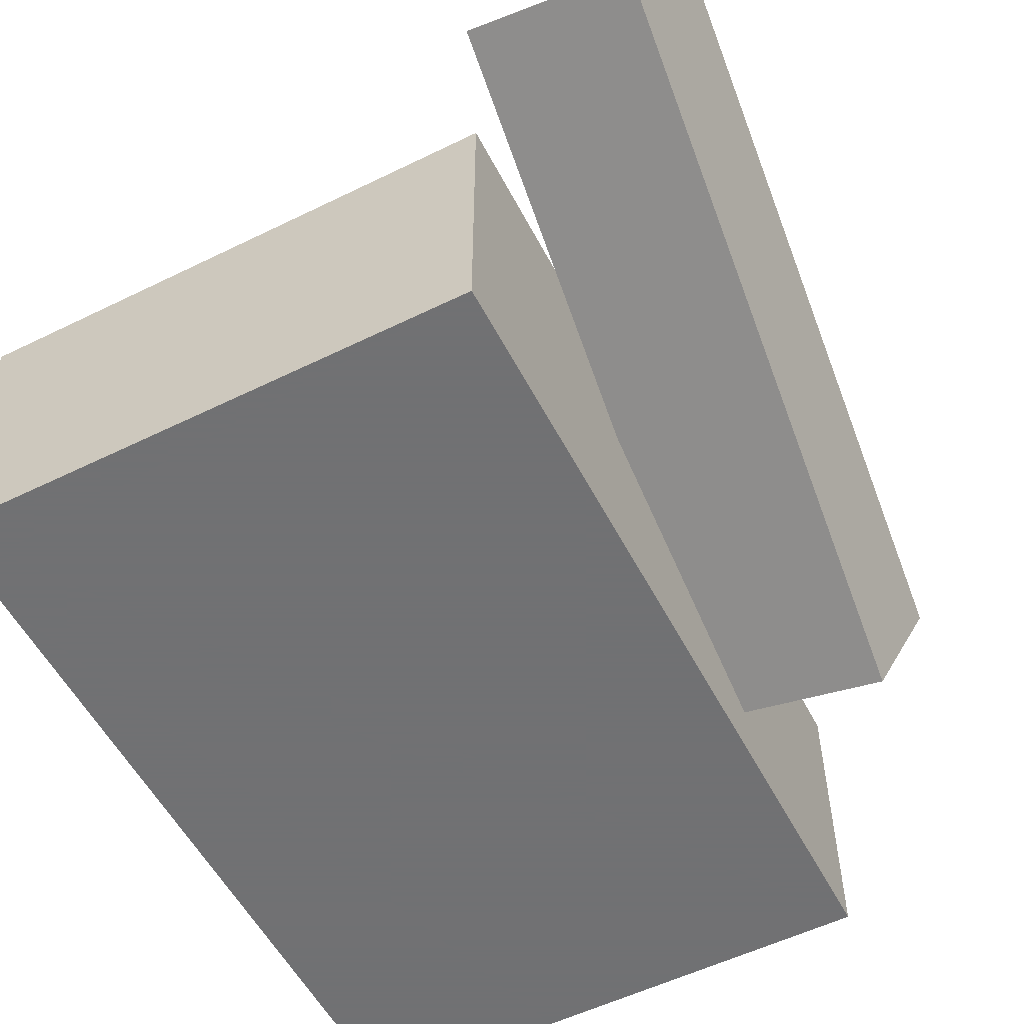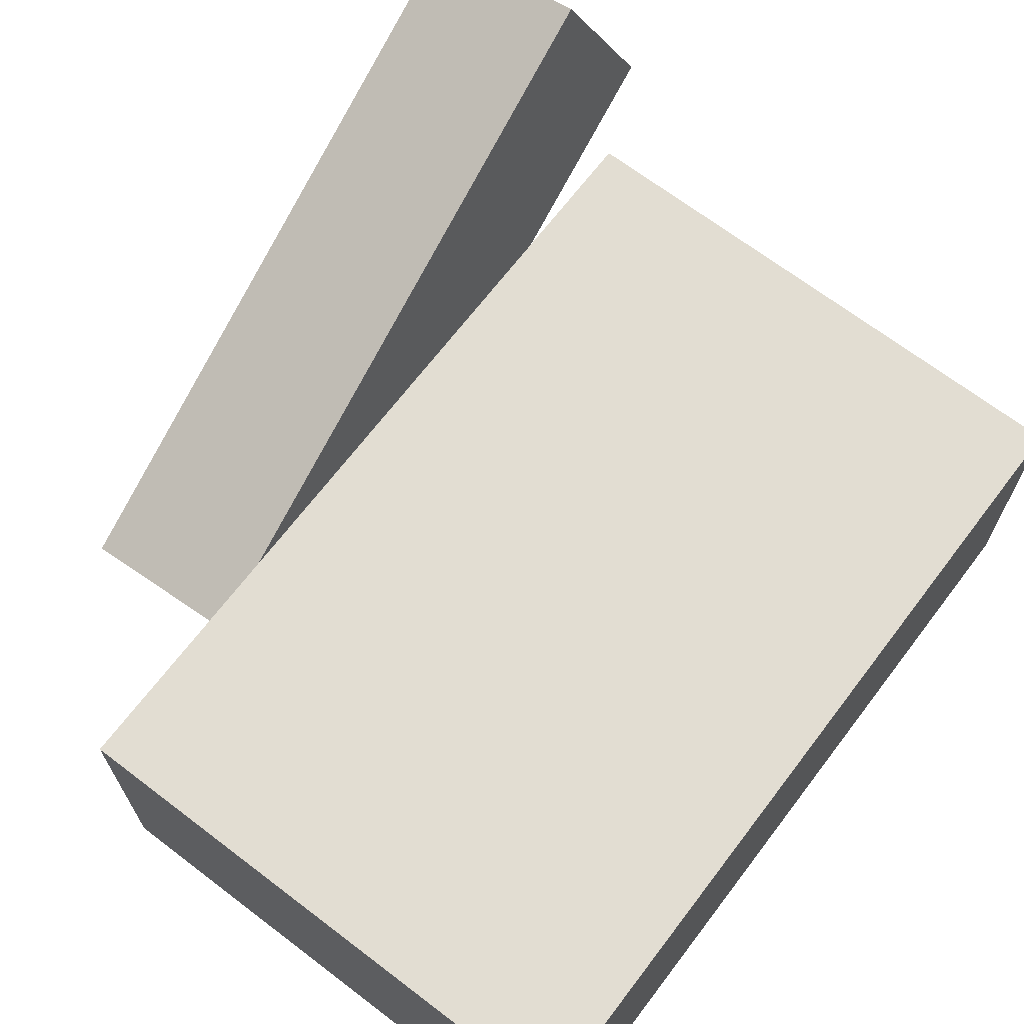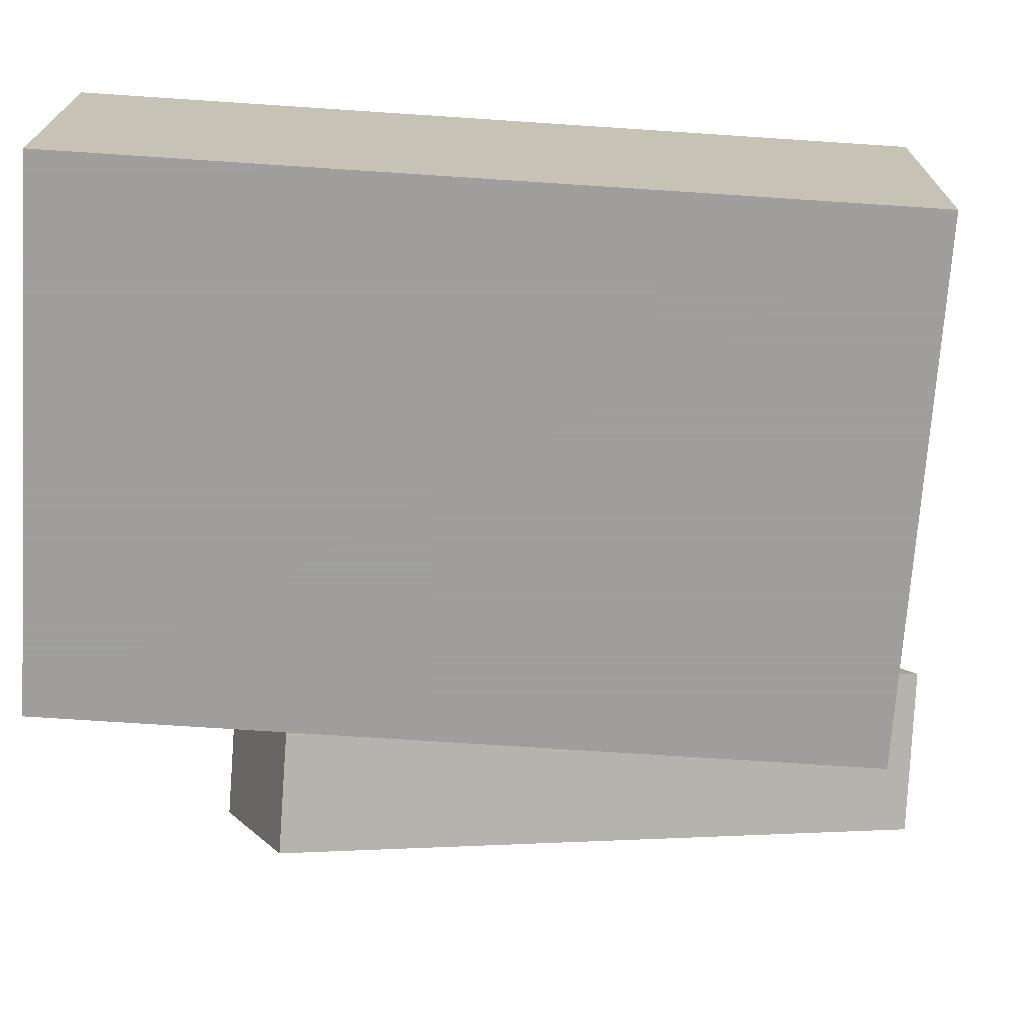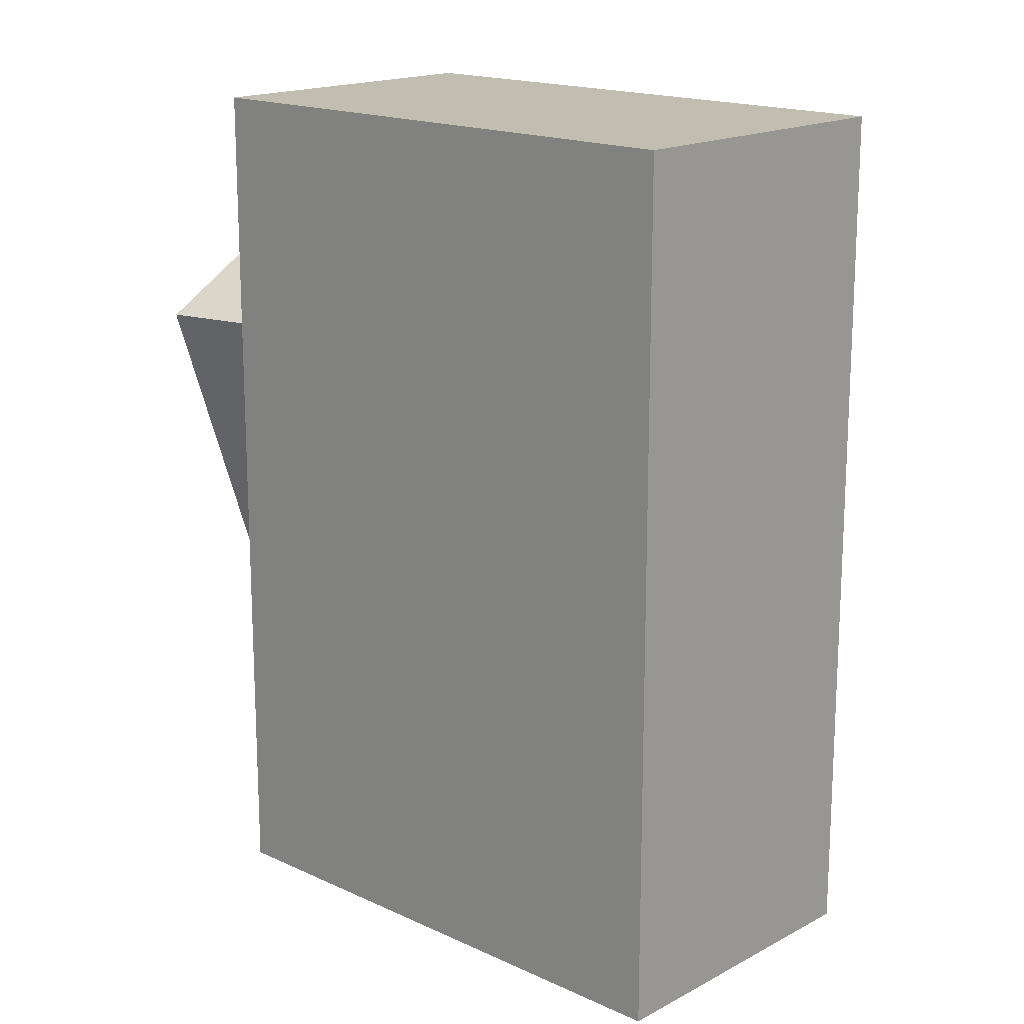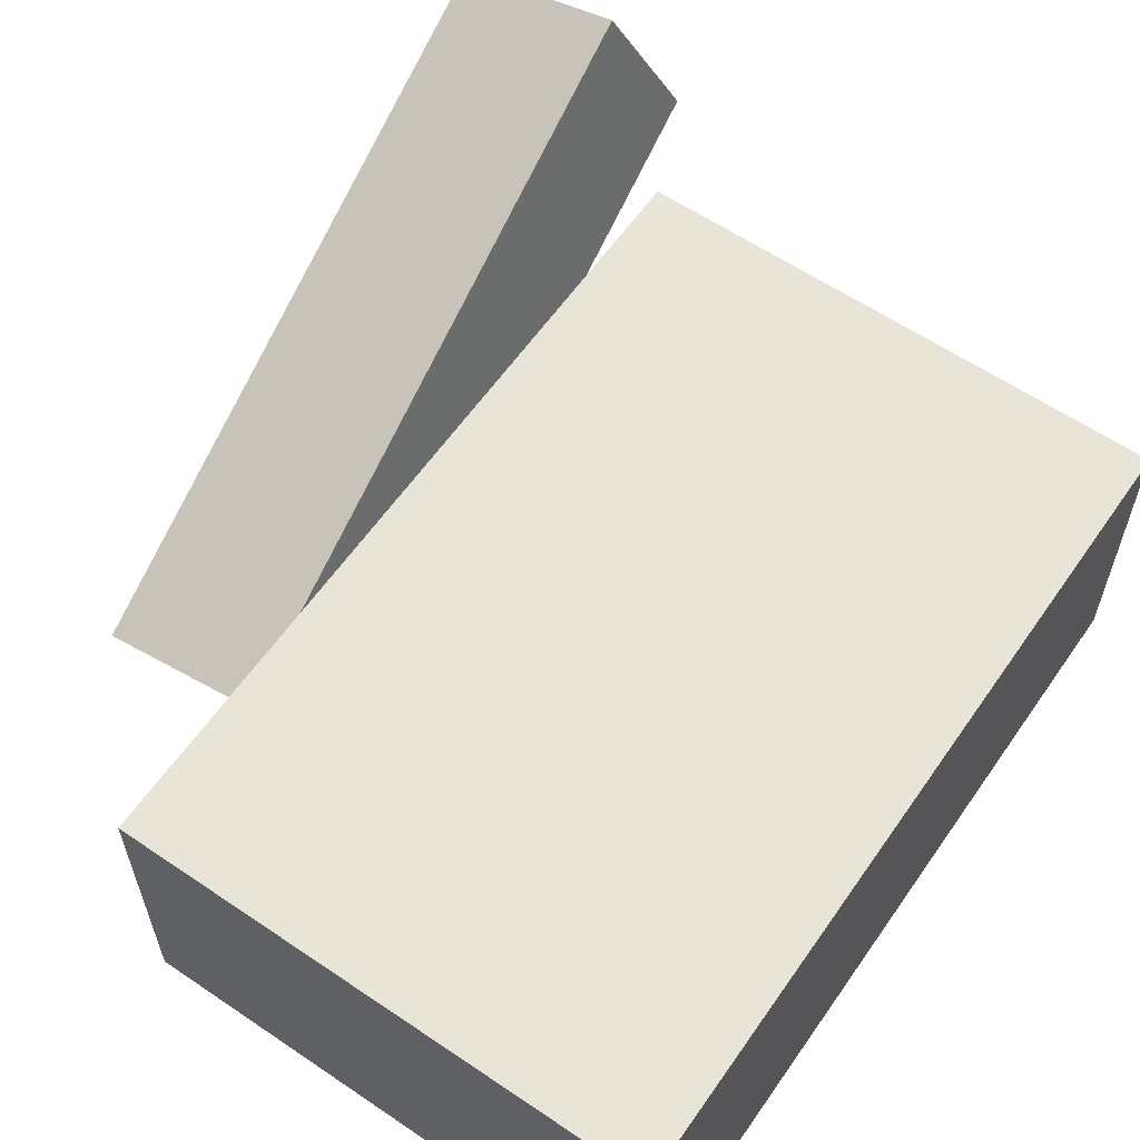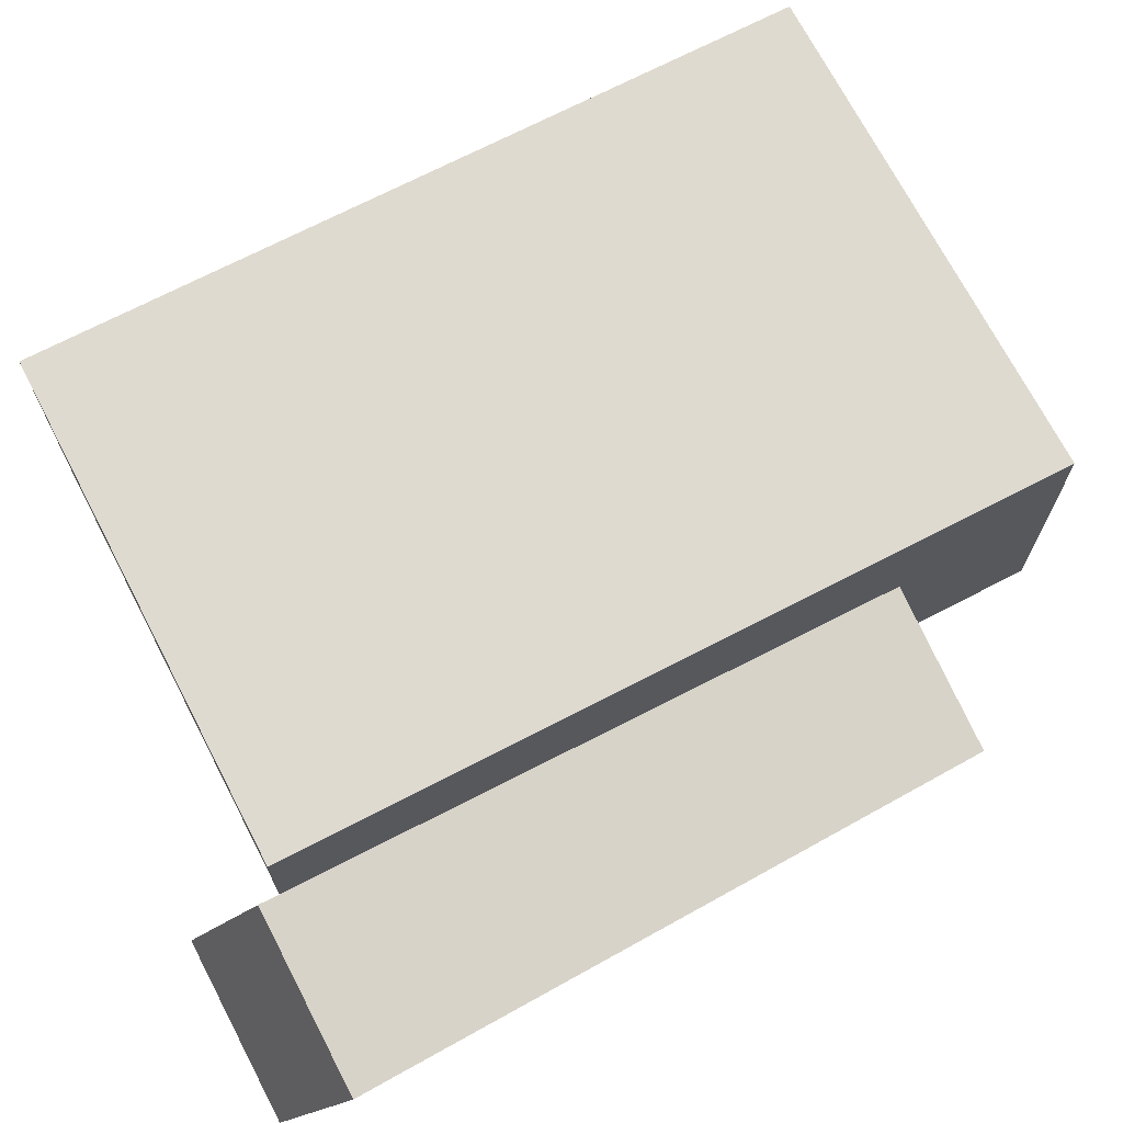
<metadata>
{"format":"obj","ext":"obj","renderer":"f3d","projection":"perspective","resolution":1024,"background":"white","views":[{"elev":-55.3,"azim":27.3,"up":"+Z"},{"elev":68.3,"azim":-142.7,"up":"+Z"},{"elev":-71.1,"azim":-93.8,"up":"+Z"},{"elev":17.0,"azim":-137.0,"up":"+Y"},{"elev":60.2,"azim":-145.3,"up":"+Z"},{"elev":70.8,"azim":62.6,"up":"+Z"}]}
</metadata>
<code>
o 立方体
v 1 0 -0.5612
v 1 3.038 -0.5612
v 1 0 0.5612
v 1 3.038 0.5612
v -1 0 -0.5612
v -1 3.038 -0.5612
v -1 0 0.5612
v -1 3.038 0.5612
f 1 2 4 3
f 3 4 8 7
f 7 8 6 5
f 5 6 2 1
f 3 7 5 1
f 8 4 2 6
o 立方体.001
v 1.527 2.131 -0.4541
v 1.659 2.371 0.1207
v 1.749 -0.3165 0.5169
v 1.881 -0.0765 1.092
v 0.9065 2.131 -0.3122
v 1.038 2.371 0.2626
v 1.129 -0.3165 0.6588
v 1.26 -0.0765 1.234
f 9 10 12 11
f 11 12 16 15
f 15 16 14 13
f 13 14 10 9
f 11 15 13 9
f 16 12 10 14

</code>
